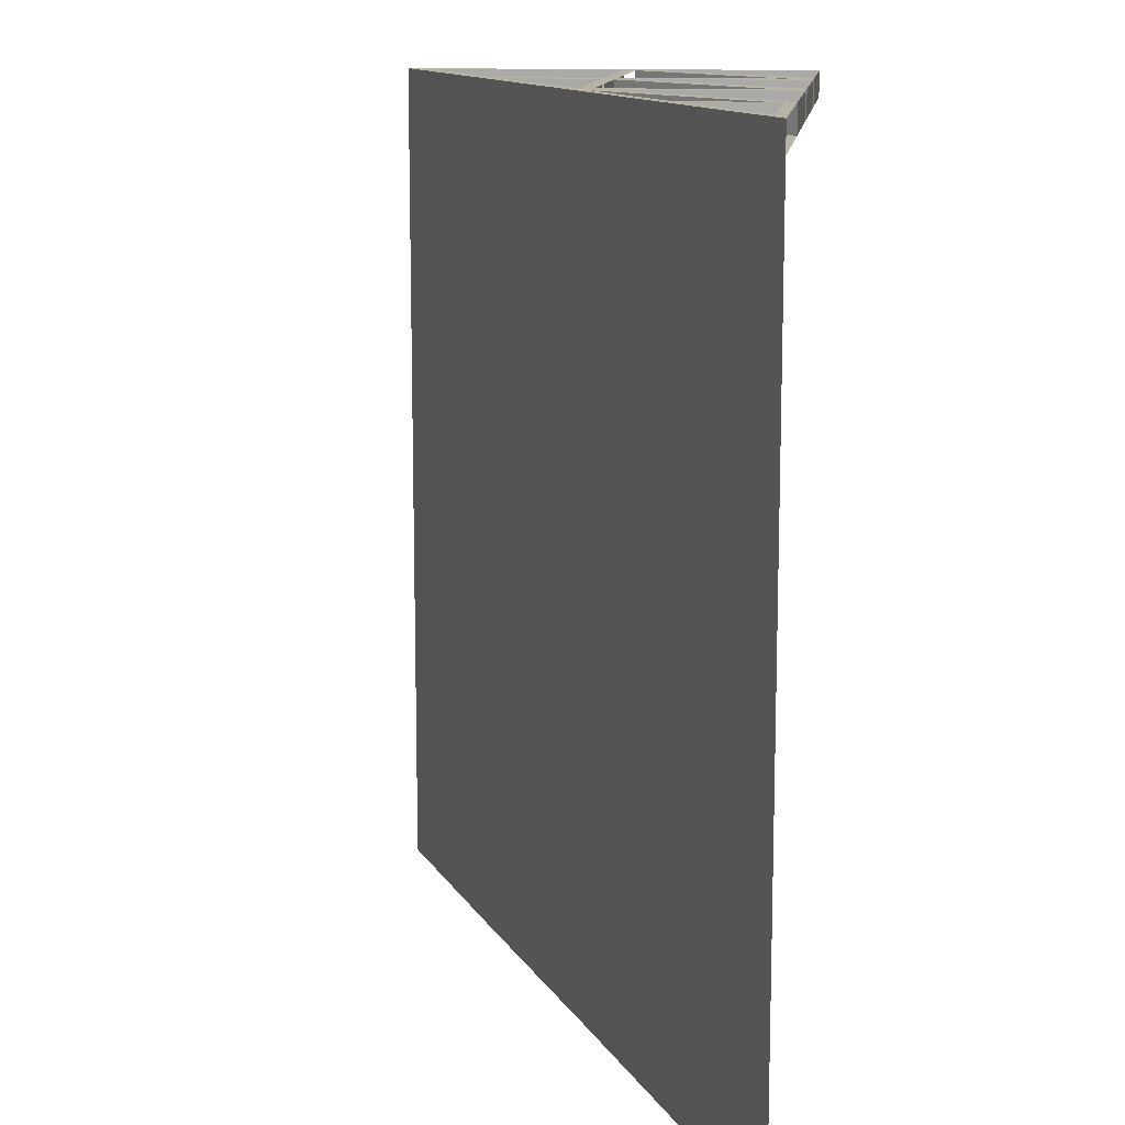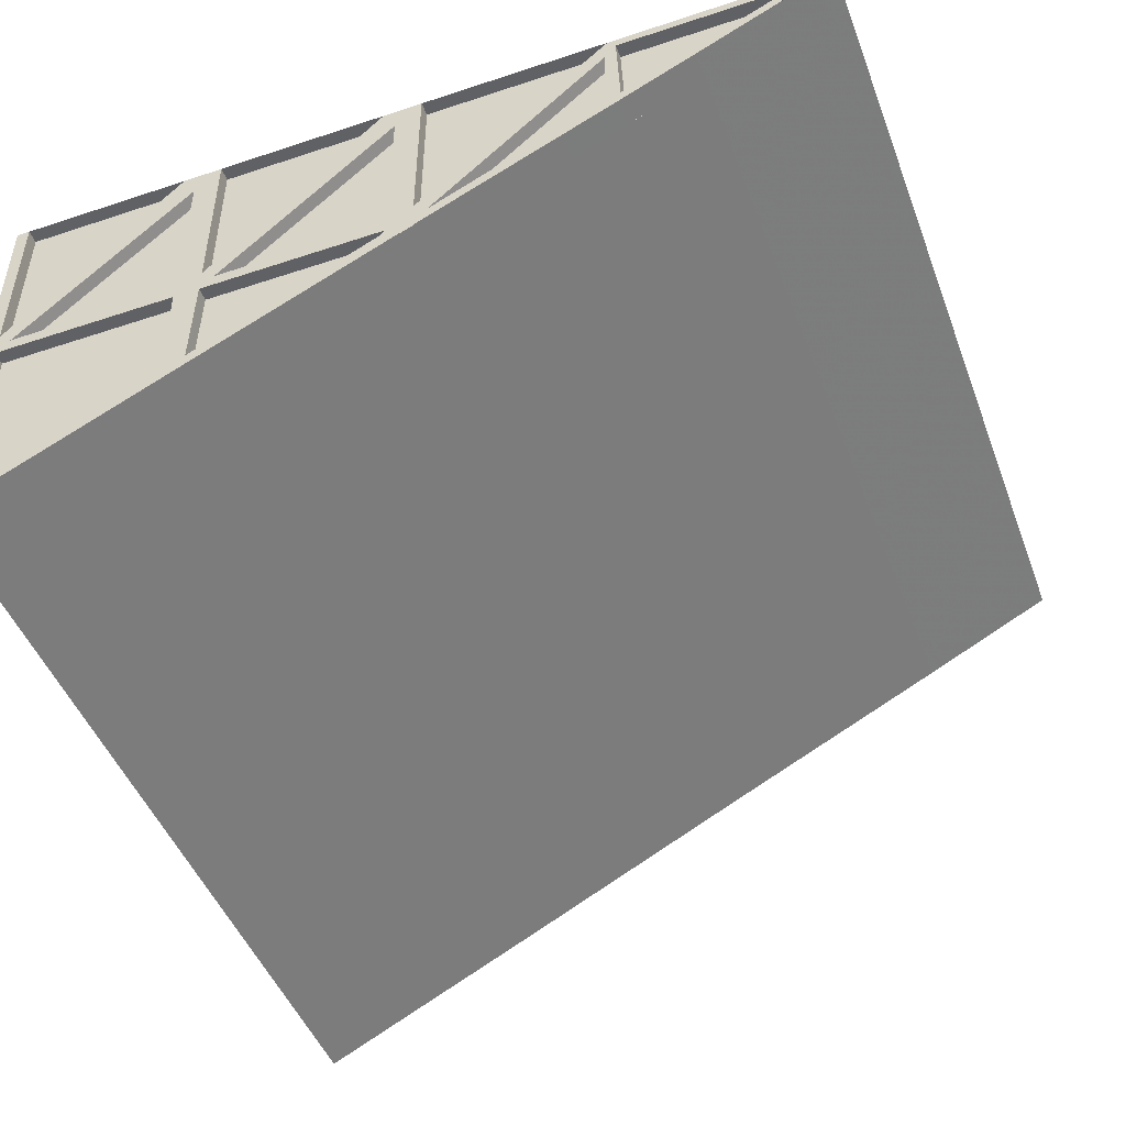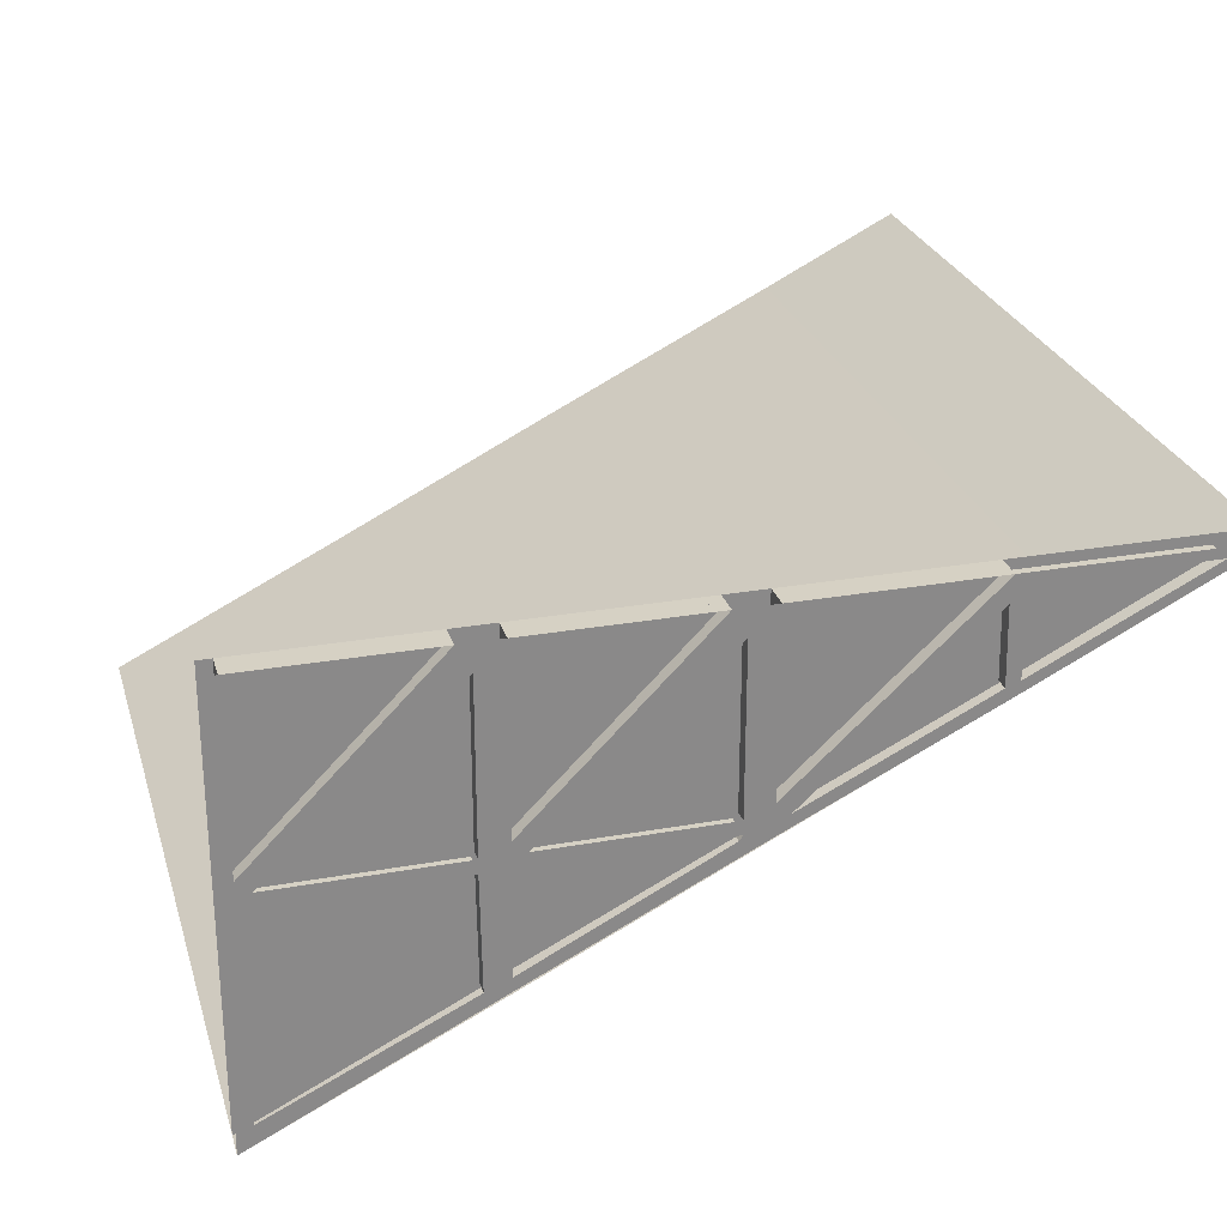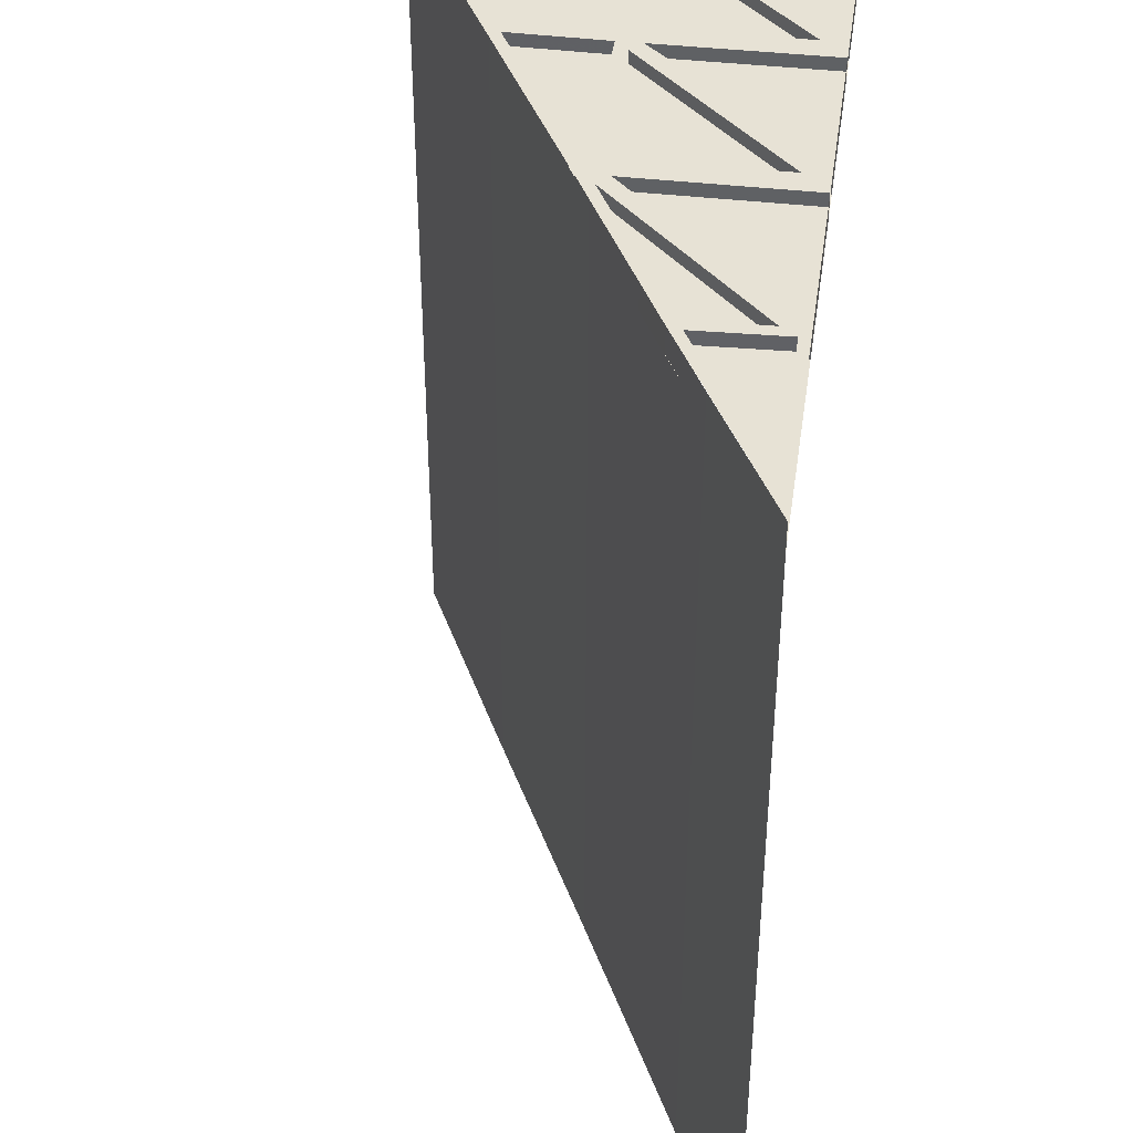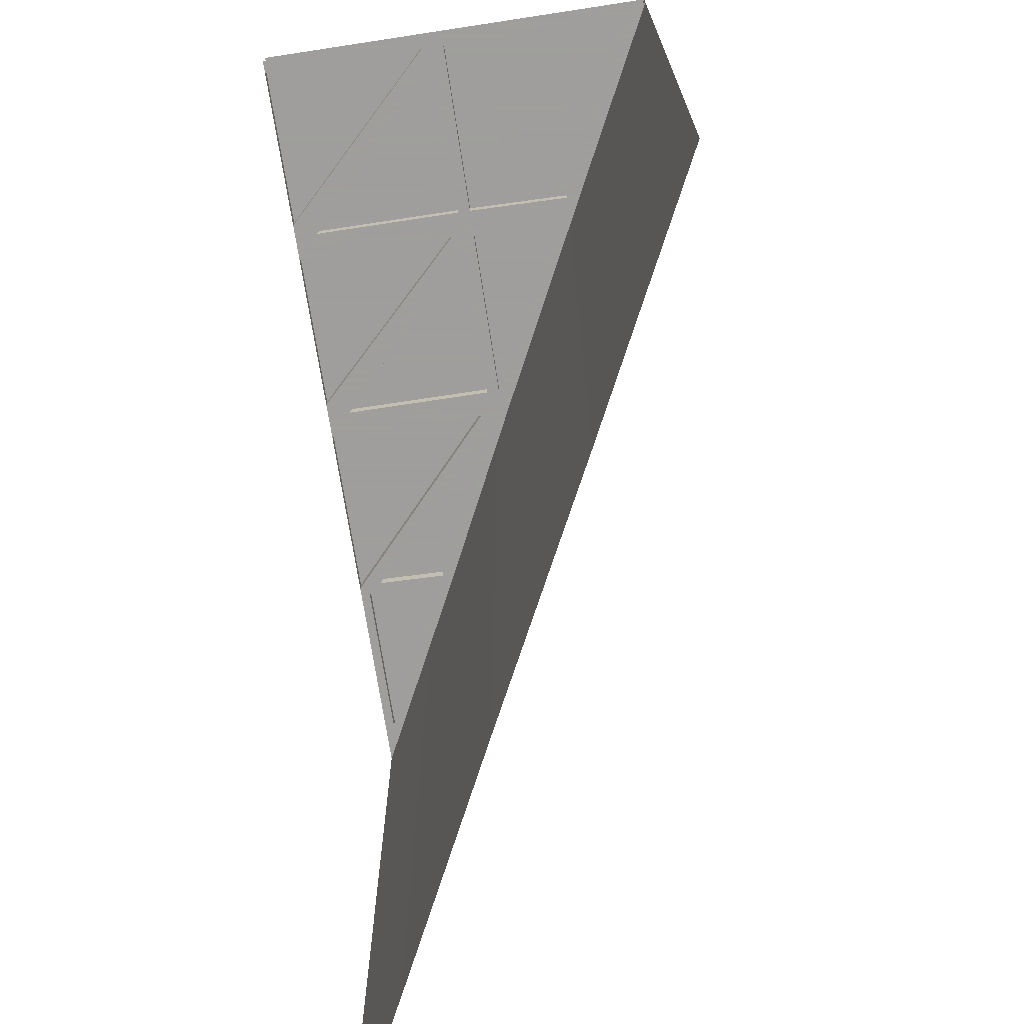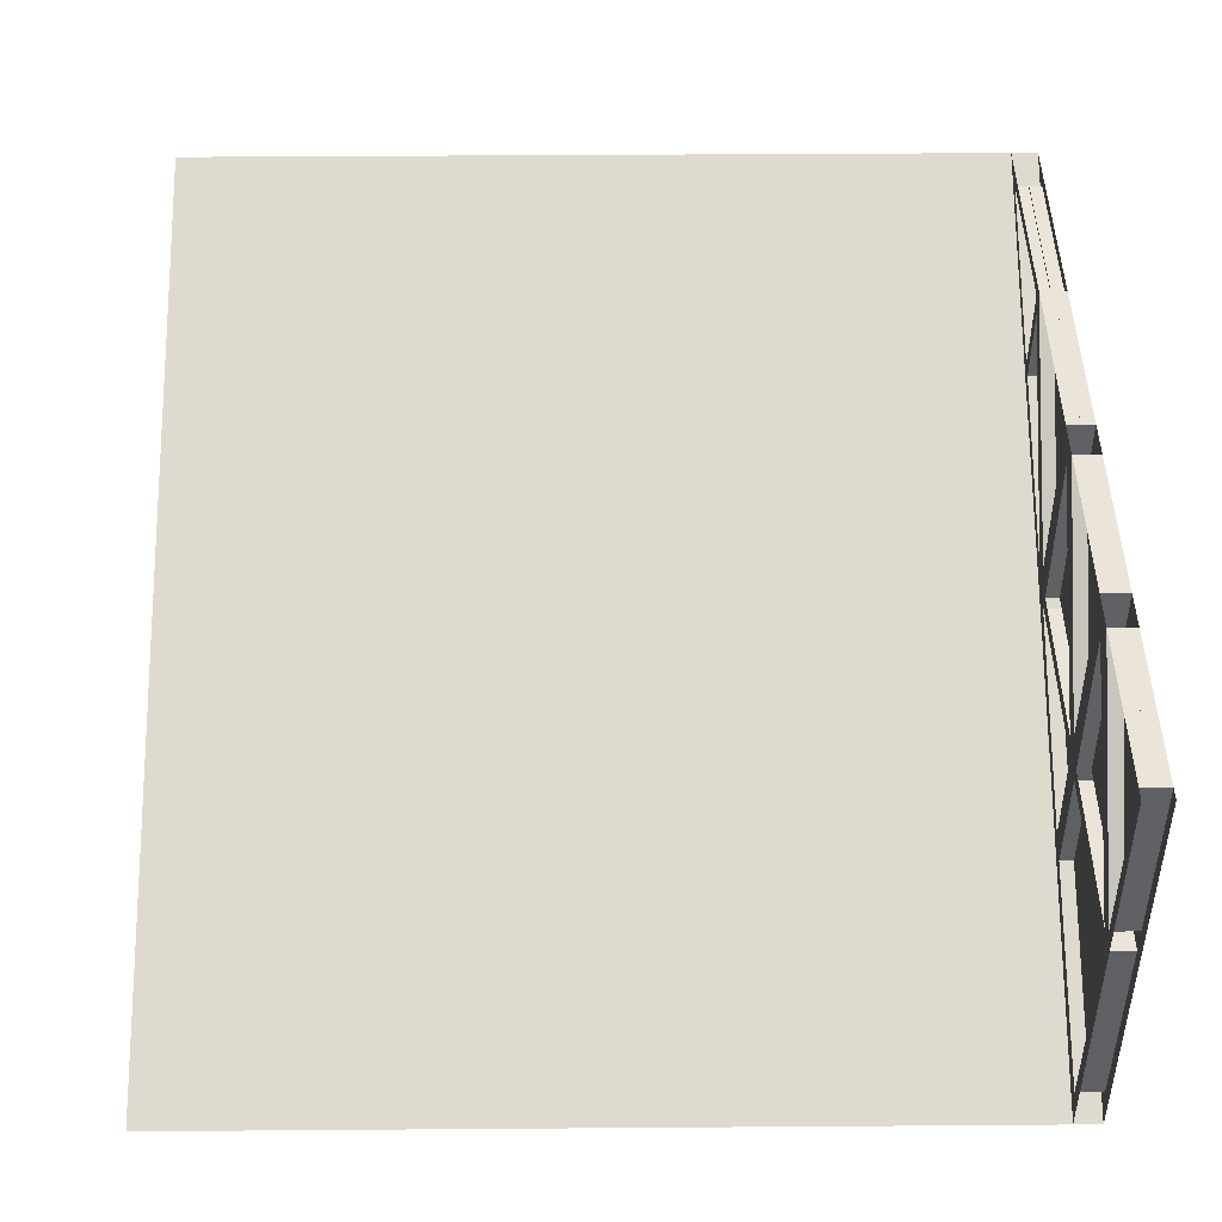
<metadata>
{"format":"obj","ext":"obj","renderer":"f3d","projection":"perspective","resolution":1024,"background":"white","views":[{"elev":12.6,"azim":96.9,"up":"+Z"},{"elev":-47.7,"azim":20.4,"up":"+Y"},{"elev":26.7,"azim":-15.6,"up":"+Y"},{"elev":40.5,"azim":98.2,"up":"+Z"},{"elev":-71.1,"azim":-81.3,"up":"+Z"},{"elev":44.5,"azim":-90.5,"up":"+Y"}]}
</metadata>
<code>
v -2 -2 -2
v -0.8828 -1.445 -2
v -0.8828 -1.445 -1
v -2 -2 -1
v -0.8828 -1.445 0
v -2 -2 0
v -0.8828 -1.445 1
v -2 -2 1
v -0.8828 -1.445 2
v -2 -2 2
v 0.2344 -0.8828 -2
v 0.2344 -0.8828 -1
v 0.2344 -0.8828 0
v 0.2344 -0.8828 1
v 0.2344 -0.8828 2
v 1.352 -0.3281 -2
v 1.352 -0.3281 -1
v 1.352 -0.3281 0
v 1.352 -0.3281 1
v 1.352 -0.3281 2
v 2 0 -2
v 2 0 -1
v 2 0 0
v 2 0 1
v 2 0 2
v -1.055 -1.453 1.938
v -1.062 -0.9375 1.938
v -1.938 -0.9375 1.938
v -1.93 -1.875 1.938
v -1.055 -1.453 1.875
v -1.062 -0.9375 1.875
v -1 -0.9375 1.875
v -0.9766 -1.484 1.875
v -1.93 -1.875 1.875
v -2 -2 1.875
v -2 -0.9375 1.875
v -1.938 -0.9375 1.875
v -1.93 -1.875 2
v -1.938 -0.9375 2
v -2 -0.9375 2
v -0.9766 -1.484 2
v -1.055 -1.453 2
v -1 -0.9375 2
v -1.062 -0.9375 2
v -1.062 -0.875 1.875
v -1 0 1.875
v -0.9375 -0.8203 1.875
v -0.9375 -0.9375 1.875
v -0.9453 -1.406 1.875
v 0.007812 -0.9922 1.875
v -1.875 -0.875 1.938
v -1.062 -0.875 1.938
v -1.062 -0.1172 1.938
v -1.062 -0.1172 1.875
v -1.125 0 1.875
v -1.938 -0.8203 1.875
v -1.938 -0.8203 1.938
v -1.125 0 1.938
v -1.938 0 1.875
v -1.938 0 1.938
v -2 0 1.875
v -1.875 -0.875 1.875
v -1.938 0 2
v -1.938 -0.8203 2
v -1.125 0 2
v -1.062 -0.1172 2
v -1.875 -0.875 2
v -1.062 -0.875 2
v -1 0 2
v -0.9375 -0.8203 2
v -0.9375 0 2
v -0.9375 0 1.938
v -0.125 0 2
v -0.125 0 1.938
v -0.875 -0.875 2
v -0.0625 -0.1172 2
v 0 0 2
v -0.0625 -0.875 2
v 0 -0.9375 2
v 0.0625 -0.8203 2
v 0.0625 0 2
v 0.0625 0 1.938
v 0.9531 0 2
v 0.9531 0 1.938
v 0.125 -0.875 2
v 0.9375 -0.1172 2
v 0.9922 -0.04688 2
v 1.805 -0.04688 2
v 1.008 -0.4453 2
v 0.9922 -0.5078 2
v 0.9453 -0.4688 2
v 0.07031 -0.9609 2
v 0.9922 -0.5078 1.938
v 0.07031 -0.9609 1.938
v 0.9922 -0.5078 1.875
v 0.07031 -0.9609 1.875
v 0.9453 -0.4688 1.875
v 1.008 -0.4453 1.875
v 1.805 -0.04688 1.875
v 2 0 1.875
v 0.9922 -0.04688 1.875
v 0.9531 0 1.875
v 0.9375 -0.1172 1.875
v 0.0625 -0.8203 1.875
v 0.0625 -0.8203 1.938
v 0.0625 0 1.875
v 0 0 1.875
v 0 -0.9375 1.875
v -0.0625 -0.875 1.875
v -0.0625 -0.1172 1.875
v -0.125 0 1.875
v -0.9375 -0.8203 1.938
v -0.9375 0 1.875
v -2 0 2
v -0.07812 -0.9609 1.938
v -0.0625 -0.9375 1.938
v -0.9375 -0.9375 1.938
v -0.9453 -1.406 1.938
v -0.07812 -0.9609 1.875
v -0.0625 -0.9375 1.875
v -0.875 -0.875 1.938
v -0.0625 -0.875 1.938
v -0.0625 -0.1172 1.938
v -0.875 -0.875 1.875
v -0.9375 -0.9375 2
v -0.9453 -1.406 2
v -0.0625 -0.9375 2
v 0.007812 -0.9922 2
v -0.07812 -0.9609 2
v 0.125 -0.875 1.938
v 0.9453 -0.4688 1.938
v 0.9375 -0.1172 1.938
v 0.125 -0.875 1.875
v 1.008 -0.4531 1.938
v 1.812 -0.03906 1.938
v 0.9844 -0.03906 1.938
f 1 2 3
f 1 3 4
f 4 3 5
f 4 5 6
f 6 5 7
f 6 7 8
f 8 7 9
f 8 9 10
f 2 11 12
f 2 12 3
f 3 12 13
f 3 13 5
f 5 13 14
f 5 14 7
f 7 14 15
f 7 15 9
f 11 16 17
f 11 17 12
f 12 17 18
f 12 18 13
f 13 18 19
f 13 19 14
f 14 19 20
f 14 20 15
f 16 21 22
f 16 22 17
f 17 22 23
f 17 23 18
f 18 23 24
f 18 24 19
f 19 24 25
f 19 25 20
f 26 27 28
f 26 28 29
f 26 29 28
f 26 28 27
f 51 52 53
f 51 53 52
f 58 60 57
f 58 57 60
f 115 116 117
f 115 117 118
f 115 118 117
f 115 117 116
f 121 122 123
f 121 123 122
f 74 72 112
f 74 112 72
f 130 131 132
f 130 132 131
f 84 82 105
f 84 105 82
f 134 135 136
f 134 136 135
f 26 27 30
f 30 27 31
f 30 31 32
f 30 32 33
f 30 33 34
f 34 33 35
f 34 35 36
f 34 36 37
f 34 37 29
f 29 37 28
f 29 28 38
f 38 28 39
f 38 39 40
f 38 40 10
f 38 10 41
f 38 41 42
f 42 41 43
f 42 43 44
f 42 44 26
f 26 44 27
f 27 44 39
f 27 39 28
f 27 28 31
f 31 28 37
f 31 37 45
f 31 45 32
f 32 45 46
f 32 46 47
f 32 47 48
f 32 48 49
f 32 49 33
f 33 49 50
f 33 50 41
f 33 41 10
f 33 10 35
f 52 53 45
f 45 53 54
f 45 54 46
f 46 54 55
f 55 54 56
f 55 56 57
f 55 57 58
f 55 58 59
f 59 58 60
f 59 60 57
f 59 57 56
f 59 56 61
f 61 56 36
f 36 56 37
f 37 56 62
f 37 62 45
f 60 63 64
f 60 64 57
f 57 64 58
f 58 64 65
f 58 65 60
f 60 65 63
f 54 53 51
f 54 51 62
f 54 62 56
f 53 66 67
f 53 67 51
f 52 68 66
f 52 66 53
f 65 64 67
f 65 67 66
f 65 66 69
f 69 66 68
f 69 68 43
f 69 43 70
f 69 70 71
f 71 70 72
f 71 72 73
f 73 72 74
f 73 74 70
f 73 70 75
f 73 75 76
f 73 76 77
f 77 76 78
f 77 78 79
f 77 79 80
f 77 80 81
f 81 80 82
f 81 82 83
f 83 82 84
f 83 84 80
f 83 80 85
f 83 85 86
f 83 86 87
f 83 87 88
f 83 88 25
f 25 88 89
f 25 89 90
f 90 89 91
f 90 91 92
f 90 92 93
f 93 92 94
f 93 94 95
f 95 94 96
f 95 96 97
f 95 97 98
f 95 98 99
f 95 99 100
f 100 99 101
f 100 101 102
f 102 101 103
f 102 103 104
f 102 104 105
f 102 105 84
f 102 84 106
f 106 84 82
f 106 82 105
f 106 105 104
f 106 104 107
f 107 104 108
f 107 108 109
f 107 109 110
f 107 110 111
f 111 110 47
f 111 47 112
f 111 112 74
f 111 74 113
f 113 74 72
f 113 72 112
f 113 112 47
f 113 47 46
f 114 40 64
f 114 64 63
f 44 68 39
f 39 68 67
f 39 67 64
f 39 64 40
f 68 44 43
f 115 116 119
f 119 116 120
f 119 120 108
f 119 108 50
f 119 50 49
f 122 123 109
f 109 123 110
f 110 123 121
f 110 121 124
f 110 124 47
f 47 124 48
f 48 124 109
f 48 109 120
f 48 120 117
f 48 117 118
f 48 118 49
f 72 70 112
f 112 70 74
f 123 76 75
f 123 75 121
f 122 78 76
f 122 76 123
f 120 116 117
f 117 116 125
f 117 125 126
f 117 126 118
f 116 127 125
f 125 127 78
f 125 78 75
f 125 75 70
f 125 70 43
f 125 43 126
f 126 43 41
f 126 41 128
f 126 128 129
f 129 128 79
f 129 79 127
f 129 127 115
f 115 127 116
f 78 127 79
f 108 120 109
f 50 128 41
f 131 132 97
f 97 132 103
f 97 103 101
f 97 101 98
f 98 101 87
f 98 87 89
f 89 87 91
f 91 87 86
f 91 86 131
f 131 86 132
f 132 86 85
f 132 85 130
f 132 130 103
f 103 130 133
f 103 133 104
f 104 133 96
f 104 96 108
f 108 96 50
f 82 80 105
f 105 80 84
f 97 96 133
f 85 92 91
f 92 85 80
f 92 80 79
f 92 79 128
f 99 88 87
f 99 87 101

</code>
